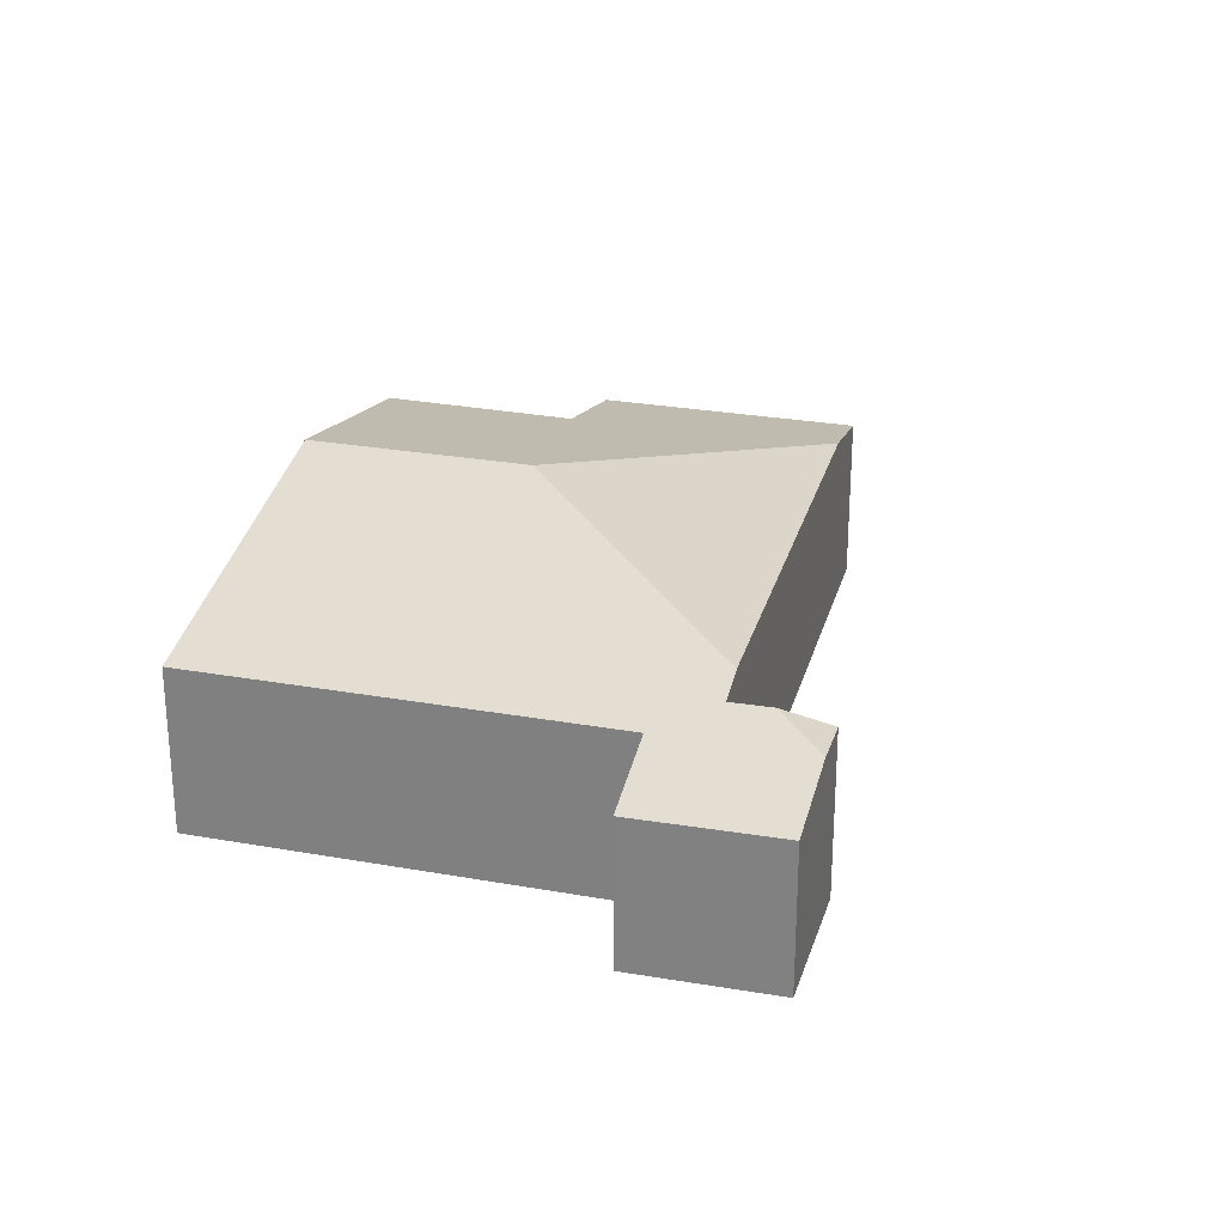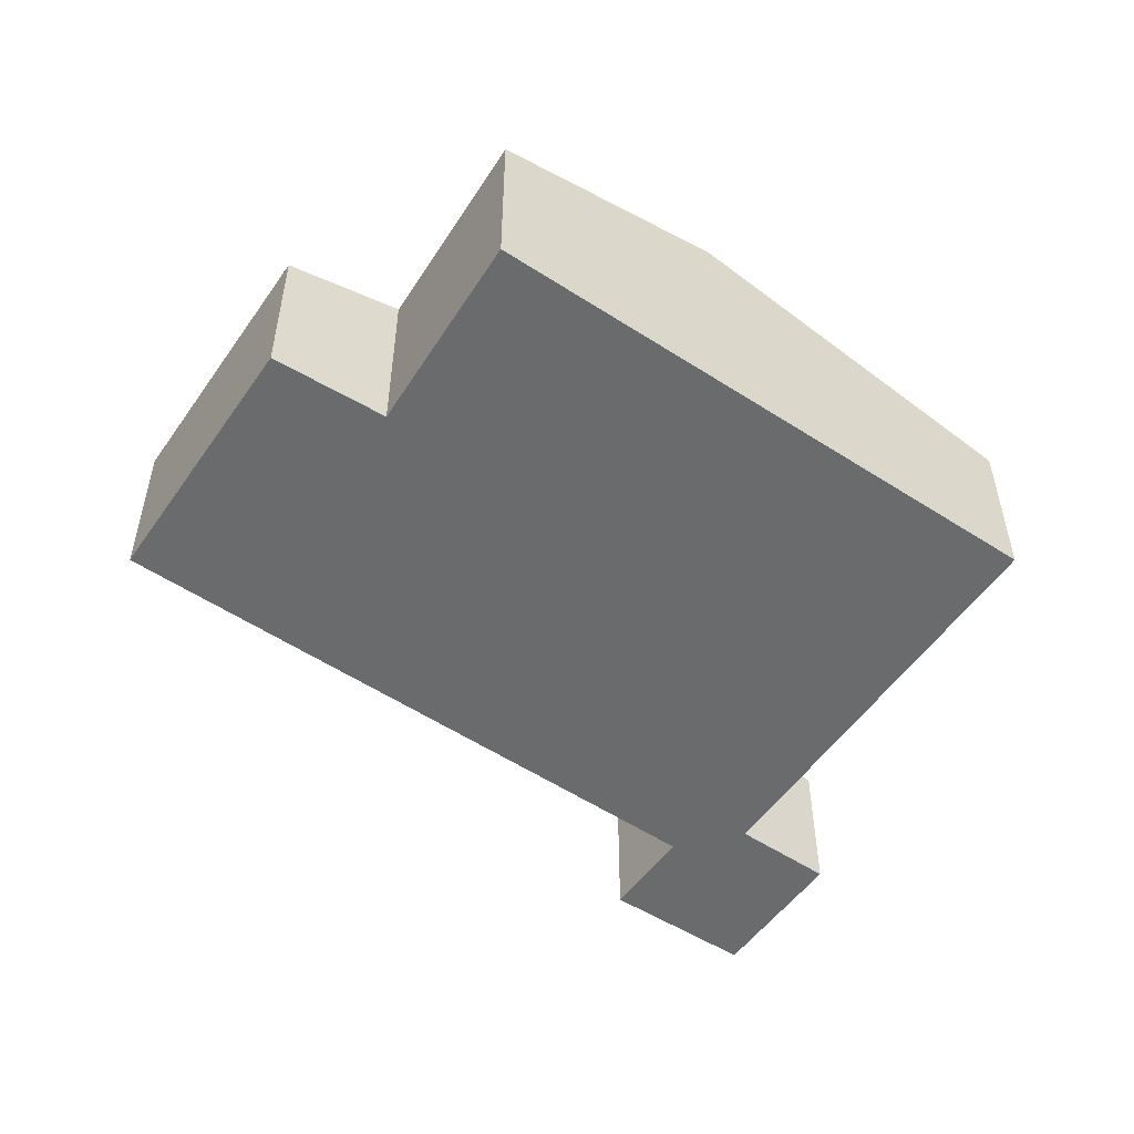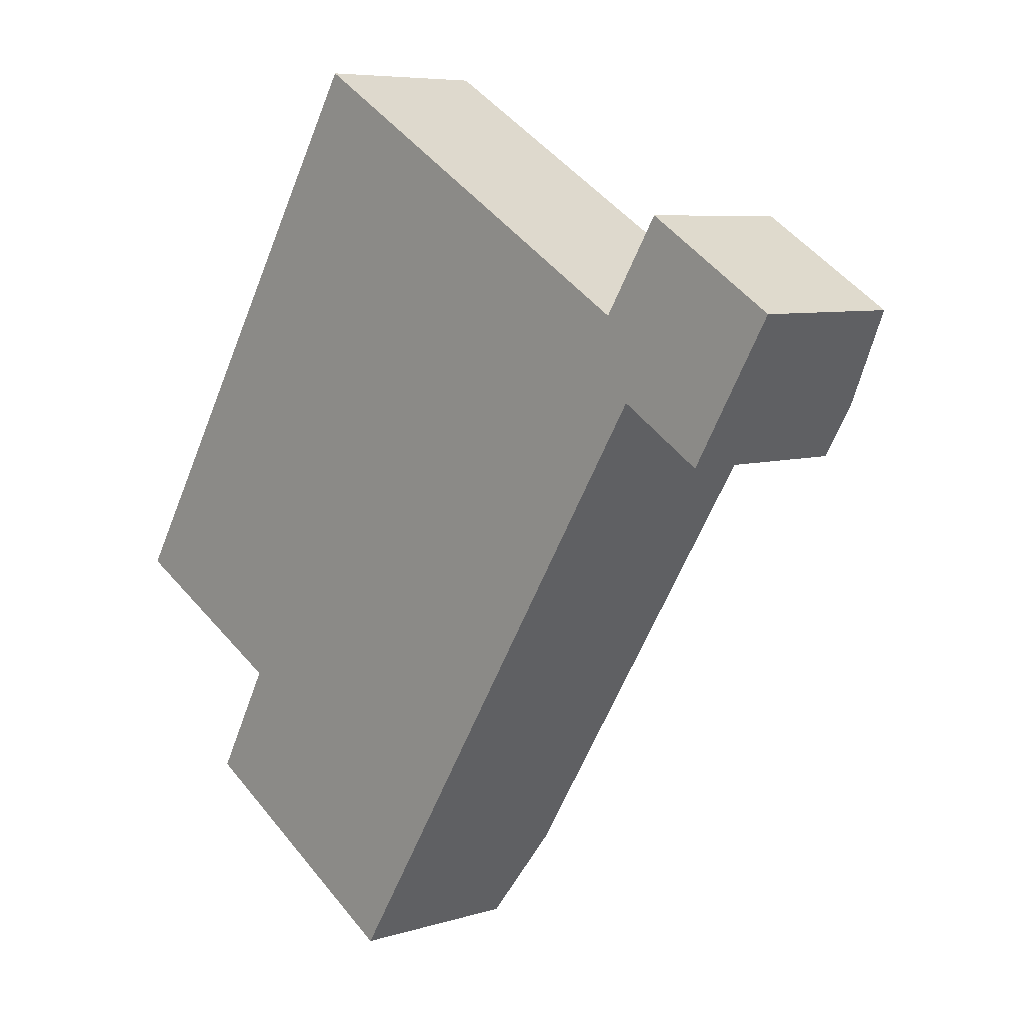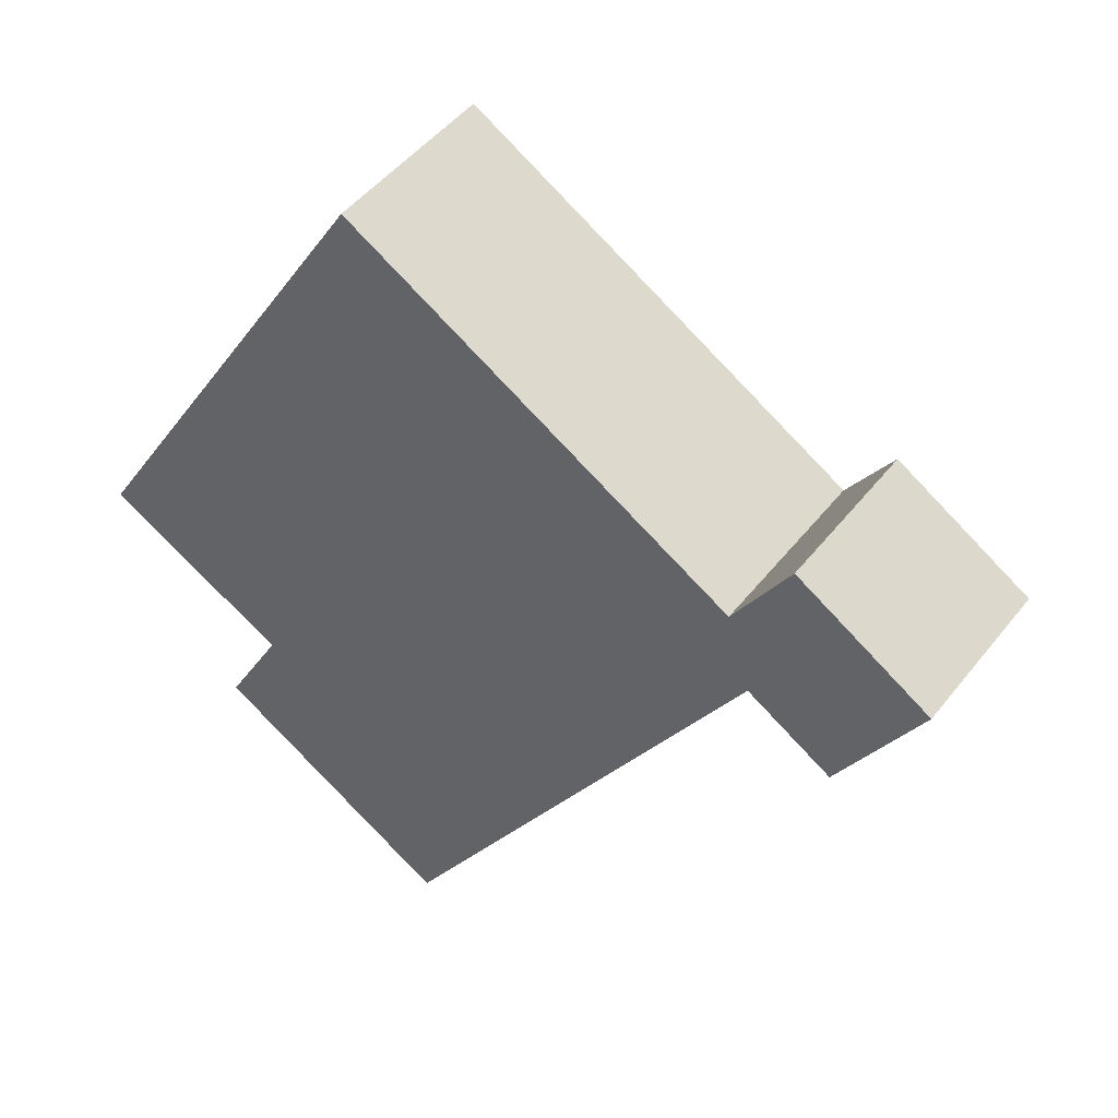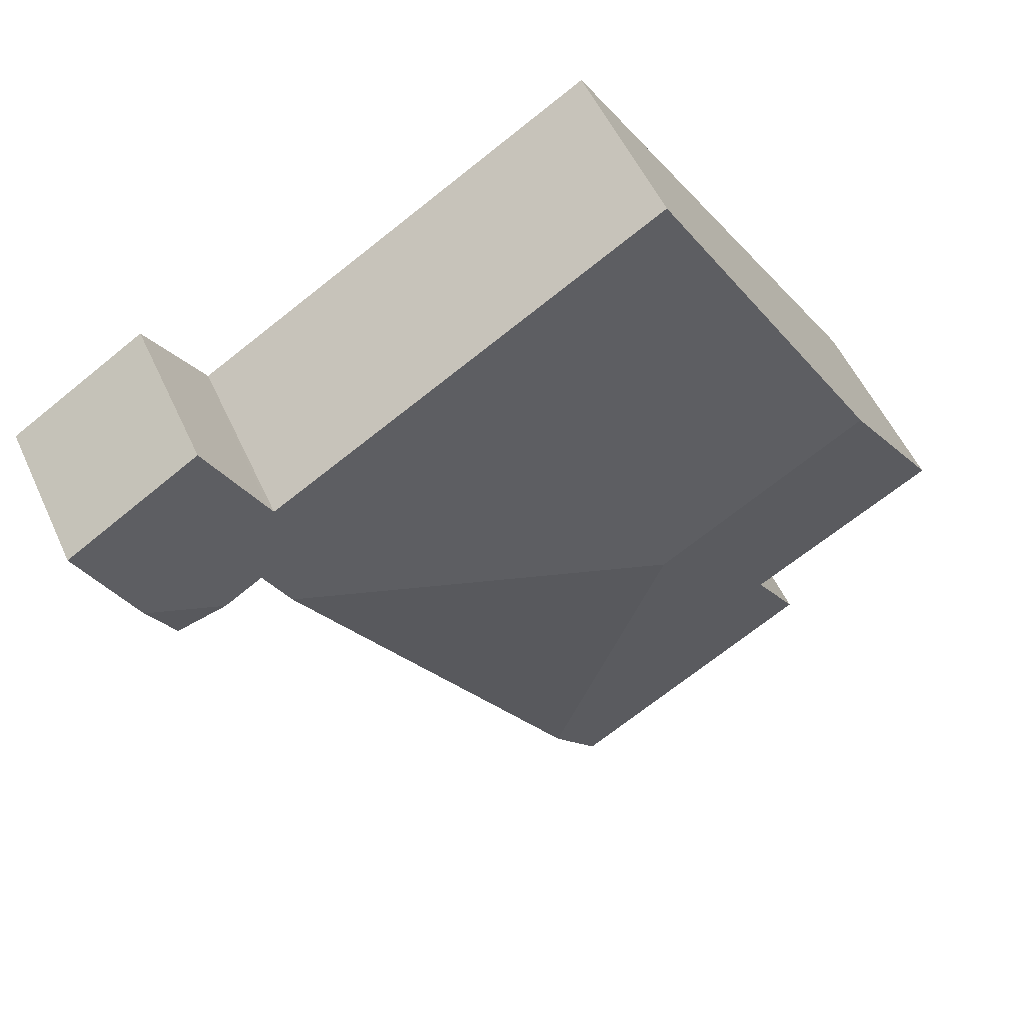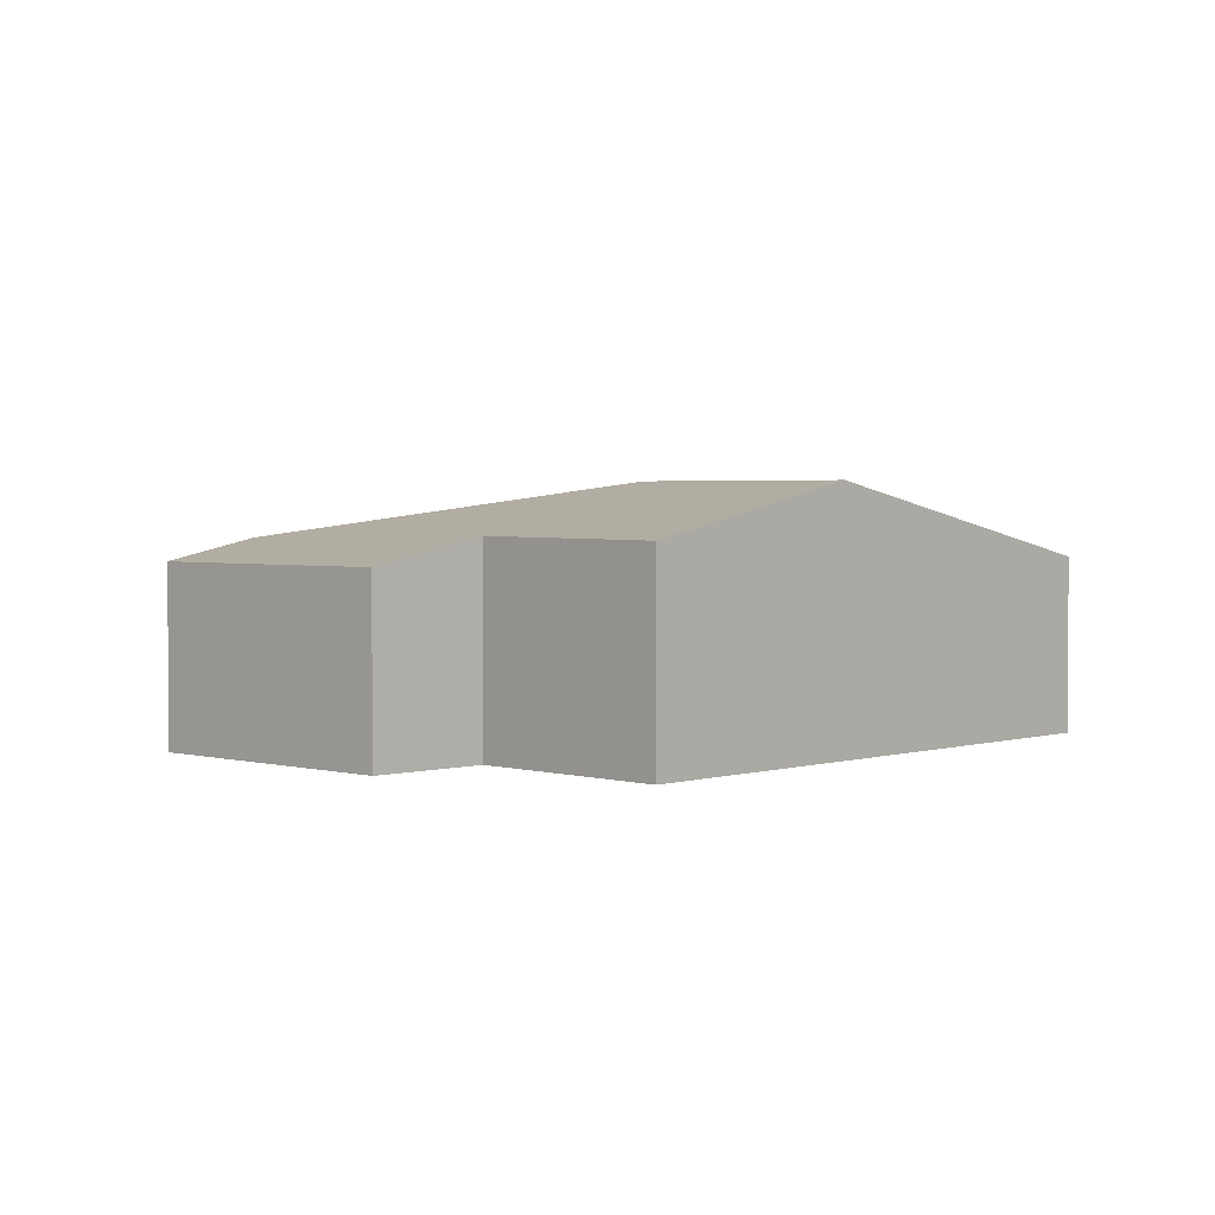
<metadata>
{"format":"obj","ext":"obj","renderer":"f3d","projection":"perspective","resolution":1024,"background":"white","views":[{"elev":26.6,"azim":46.7,"up":"+Y"},{"elev":-53.2,"azim":-93.0,"up":"+Y"},{"elev":6.6,"azim":47.1,"up":"+Z"},{"elev":47.6,"azim":36.0,"up":"+Z"},{"elev":53.7,"azim":155.8,"up":"+Z"},{"elev":2.5,"azim":-105.5,"up":"+Y"}]}
</metadata>
<code>
v  9.636 1.968 2.47
v  8.679 1.746 4.319
v  10.18 1.753 3.38
v  9.578 1.99 2.373
v  8.731 2.114 2.17
v  8.095 1.968 3.395
v  8.304 2.112 2.437
v  8.041 1.988 3.311
v  8.028 2.216 2.002
v  3.67 1.988 5.936
v  3.841 2.826 1.001
v  1.491 2.826 2.412
v  9.259 1.988 1.84
v  4.813 2.222 -3.065
v  1.434 1.987 -2.39
v  4.193 1.988 -4.042
v  2.115 2.271 -1.161
v  0 2.252 1.379e-16
v  4.193 2.475e-16 -4.042
v  1.434 1.463e-16 -2.39
v  2.115 7.109e-17 -1.161
v  0 0 0
v  9.259 -1.127e-16 1.84
v  8.304 -1.492e-16 2.437
v  8.731 -1.329e-16 2.17
v  1.491 -1.477e-16 2.412
v  3.67 -3.635e-16 5.936
v  8.041 -2.027e-16 3.311
v  8.679 -2.645e-16 4.319
v  8.095 -2.079e-16 3.395
v  10.18 -2.07e-16 3.38
v  9.636 -1.512e-16 2.47
v  9.578 -1.453e-16 2.373
v  8.028 -1.226e-16 2.002
v  4.813 1.877e-16 -3.065
g defaultobject
f 1 2 3
f 2 1 4
f 2 4 5
f 2 5 6
f 6 5 7
f 6 7 8
f 8 7 9
f 8 9 10
f 10 9 11
f 10 11 12
f 5 4 13
f 11 9 14
f 15 14 16
f 14 15 11
f 11 15 17
f 11 17 18
f 11 18 12
f 19 15 16
f 15 19 20
f 21 18 17
f 18 21 22
f 23 5 13
f 5 23 7
f 7 23 24
f 24 23 25
f 15 21 17
f 21 15 20
f 22 12 18
f 12 22 26
f 12 26 10
f 10 26 27
f 28 6 8
f 6 28 2
f 2 28 29
f 29 28 30
f 27 8 10
f 8 27 28
f 2 31 3
f 31 2 29
f 31 1 3
f 1 31 4
f 4 31 13
f 13 31 32
f 13 32 23
f 23 32 33
f 24 9 7
f 9 24 14
f 14 24 34
f 14 34 35
f 14 35 16
f 16 35 19
f 26 21 27
f 21 26 22
f 29 32 31
f 32 29 33
f 33 29 23
f 23 29 25
f 25 29 24
f 24 29 30
f 24 30 34
f 34 30 28
f 34 28 27
f 34 27 35
f 35 27 19
f 19 27 21
f 19 21 20

</code>
